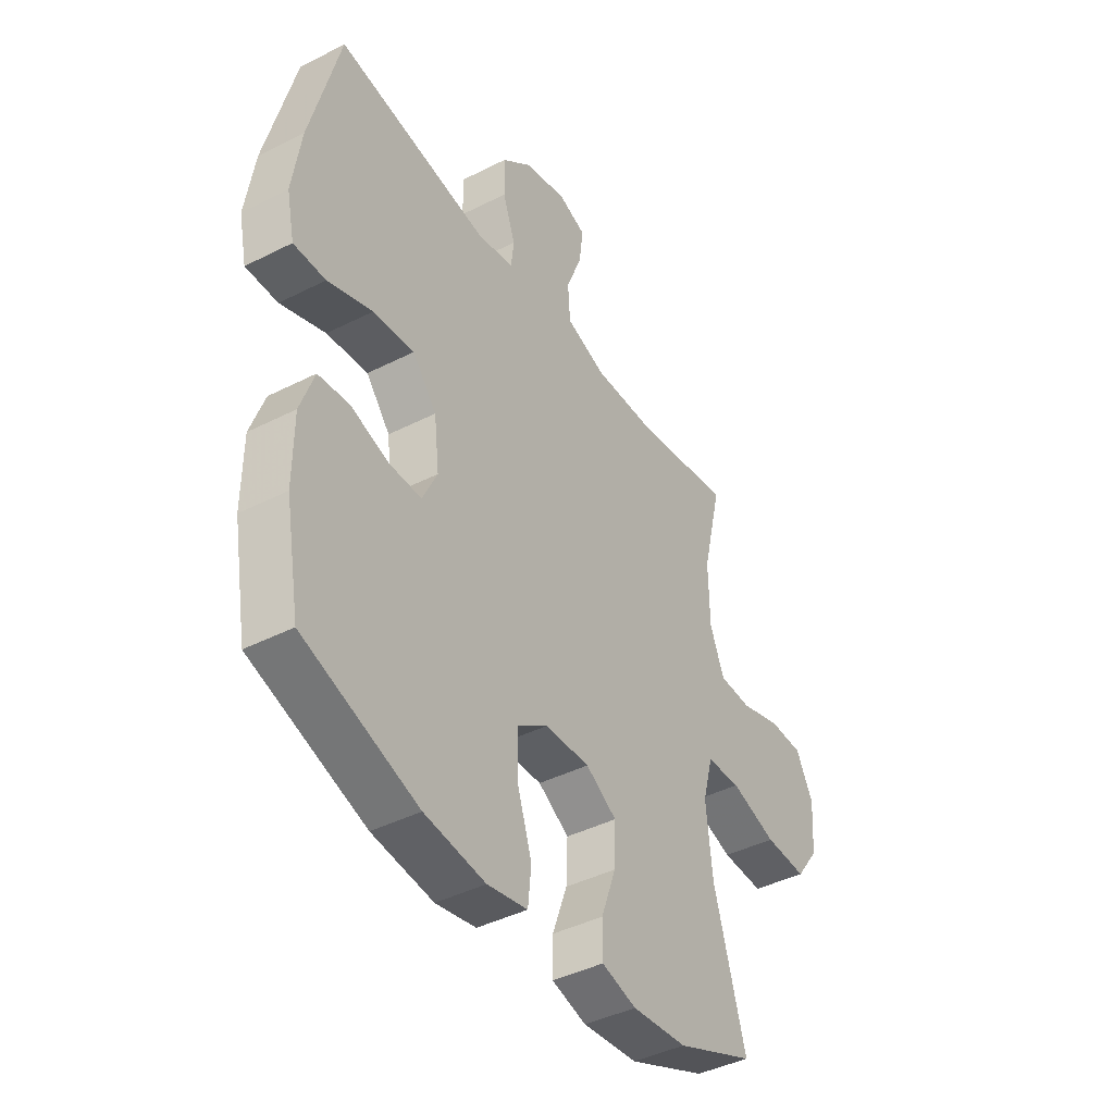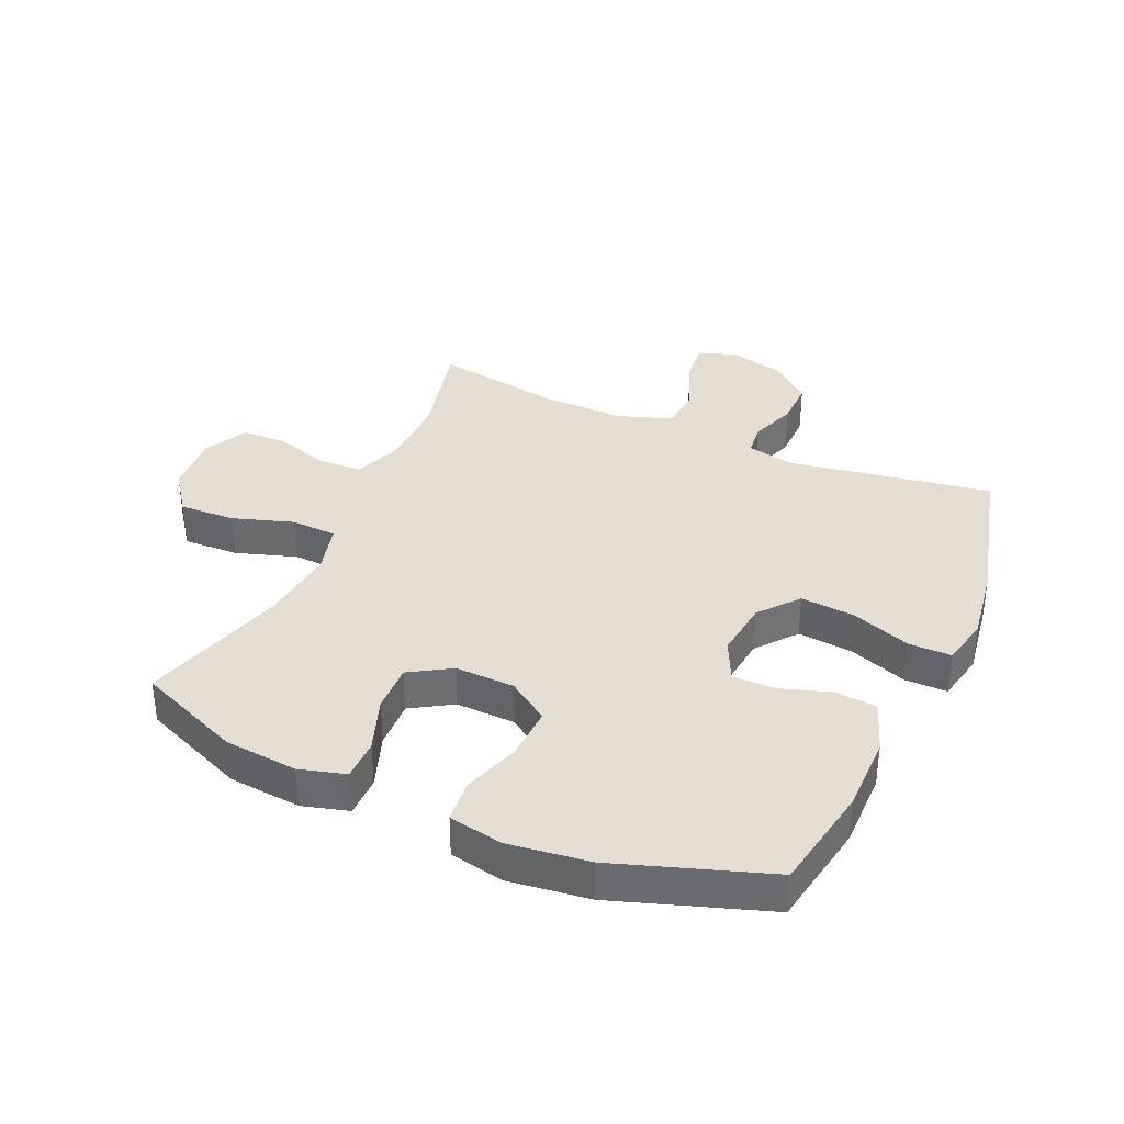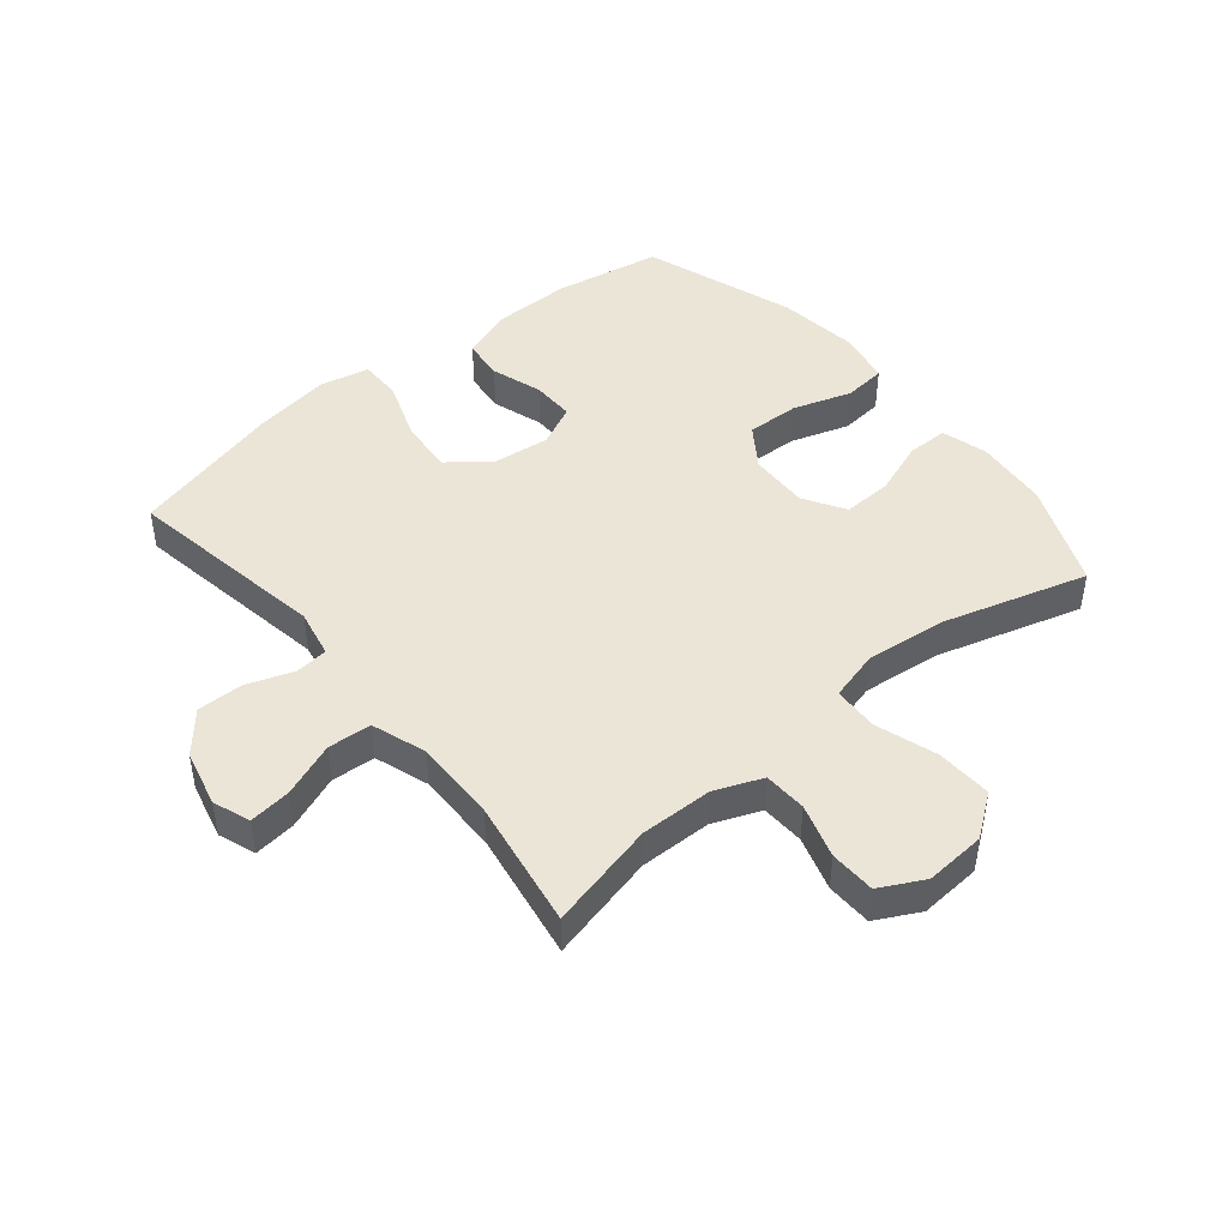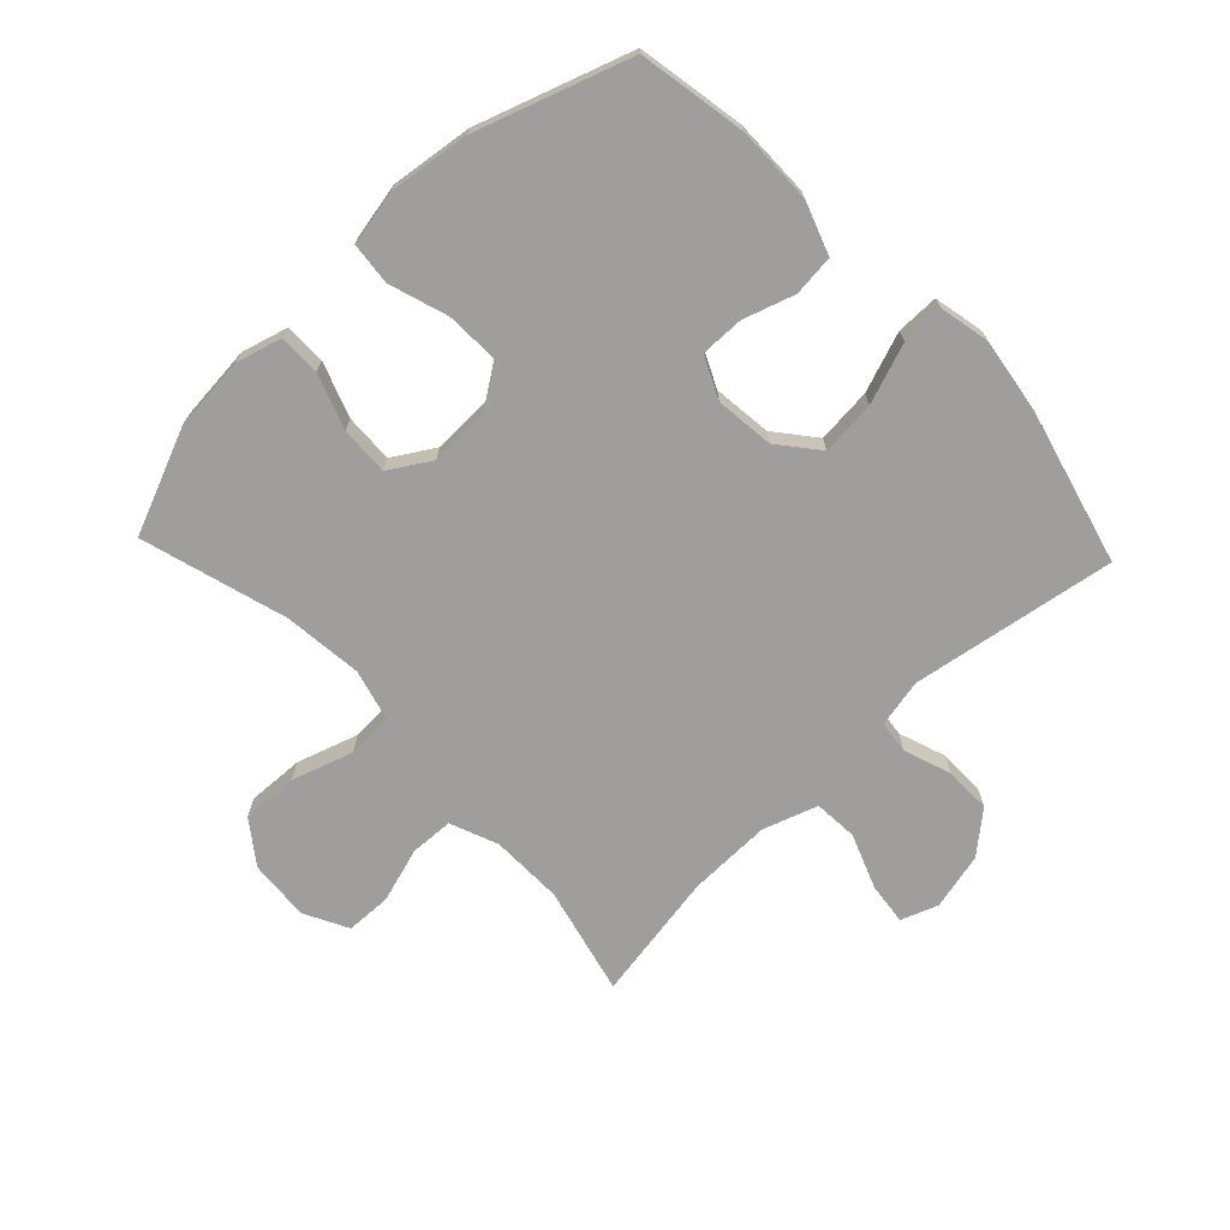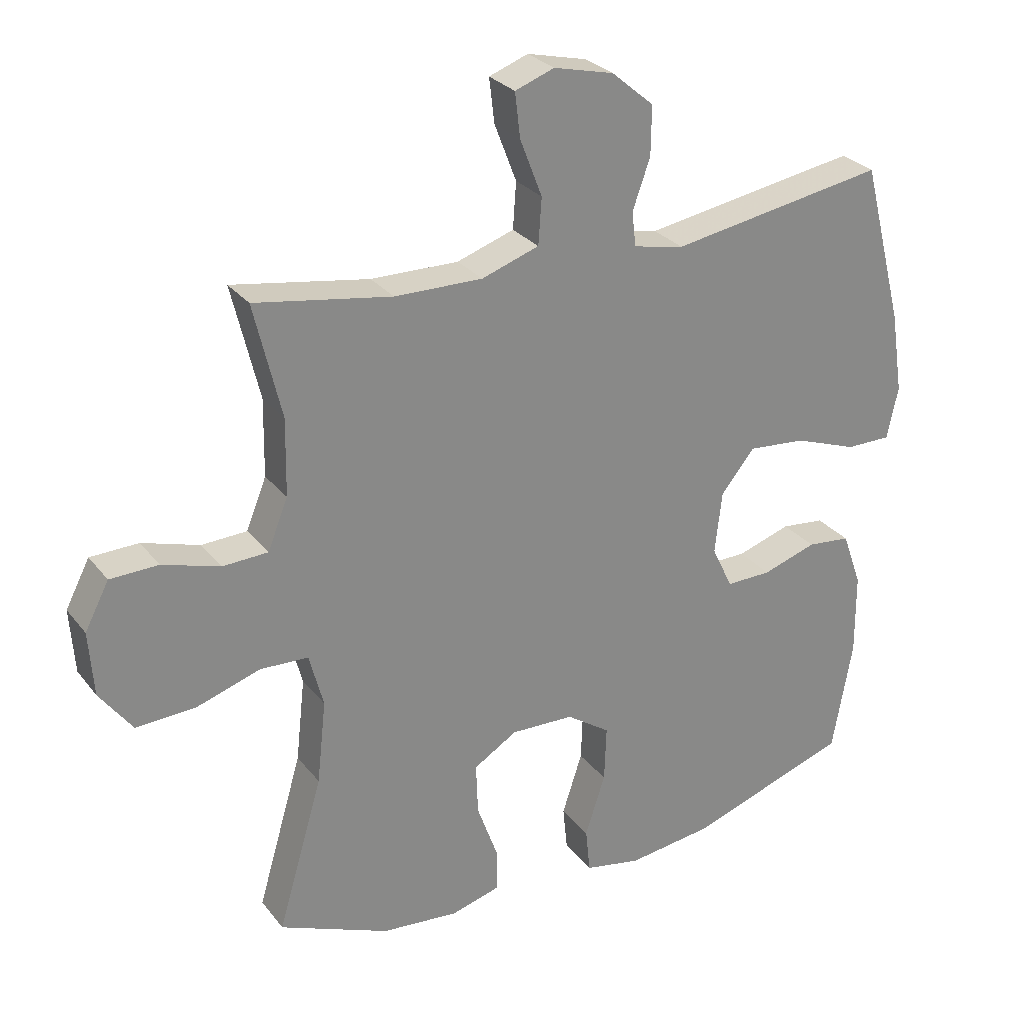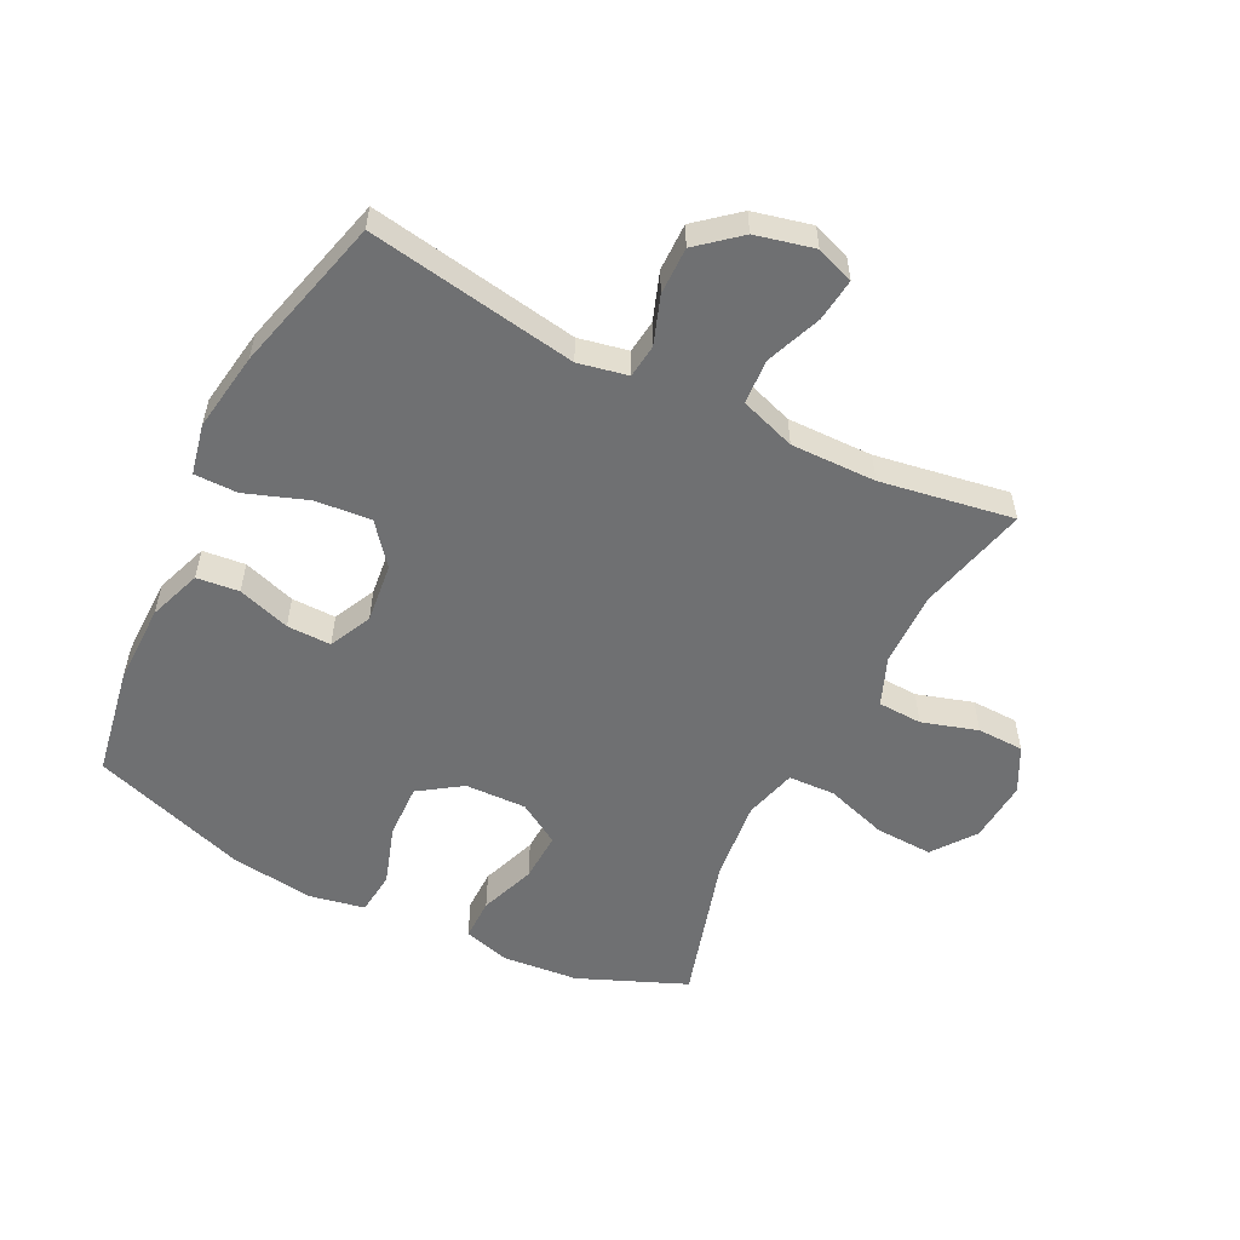
<metadata>
{"format":"obj","ext":"obj","renderer":"f3d","projection":"perspective","resolution":1024,"background":"white","views":[{"elev":-42.1,"azim":-58.6,"up":"+Z"},{"elev":36.0,"azim":-156.0,"up":"+Y"},{"elev":45.6,"azim":50.5,"up":"+Y"},{"elev":-70.9,"azim":-136.5,"up":"+Y"},{"elev":27.8,"azim":150.2,"up":"+Z"},{"elev":-54.9,"azim":-26.7,"up":"+Y"}]}
</metadata>
<code>
v -0.5 0.07 0.5
v -0.169 0.07 0.445
v -0.091 0.07 0.461
v -0.085 0.07 0.514
v -0.112 0.07 0.59
v -0.113 0.07 0.665
v -0.048 0.07 0.72
v 0.044 0.07 0.742
v 0.104 0.07 0.72
v 0.096 0.07 0.652
v 0.062 0.07 0.564
v 0.067 0.07 0.493
v 0.155 0.07 0.463
v 0.29 0.07 0.465
v 0.5 0.07 0.5
v 0.458 0.07 0.325
v 0.46 0.07 0.207
v 0.491 0.07 0.13
v 0.561 0.07 0.127
v 0.649 0.07 0.154
v 0.723 0.07 0.152
v 0.76 0.07 0.081
v 0.753 0.07 -0.018
v 0.703 0.07 -0.086
v 0.612 0.07 -0.082
v 0.513 0.07 -0.05
v 0.439 0.07 -0.053
v 0.417 0.07 -0.136
v 0.431 0.07 -0.264
v 0.5 0.07 -0.5
v 0.33 0.07 -0.571
v 0.211 0.07 -0.582
v 0.136 0.07 -0.561
v 0.136 0.07 -0.494
v 0.168 0.07 -0.405
v 0.171 0.07 -0.326
v 0.104 0.07 -0.285
v 0.007 0.07 -0.288
v -0.06 0.07 -0.334
v -0.057 0.07 -0.42
v -0.026 0.07 -0.515
v -0.033 0.07 -0.584
v -0.12 0.07 -0.601
v -0.252 0.07 -0.584
v -0.5 0.07 -0.5
v -0.531 0.07 -0.326
v -0.53 0.07 -0.199
v -0.5 0.07 -0.115
v -0.433 0.07 -0.108
v -0.35 0.07 -0.135
v -0.28 0.07 -0.136
v -0.248 0.07 -0.069
v -0.259 0.07 0.026
v -0.311 0.07 0.09
v -0.4 0.07 0.082
v -0.497 0.07 0.047
v -0.566 0.07 0.047
v -0.583 0.07 0.127
v -0.564 0.07 0.252
v -0.5 0 0.5
v -0.169 0 0.445
v -0.091 0 0.461
v -0.085 0 0.514
v -0.112 0 0.59
v -0.113 0 0.665
v -0.048 0 0.72
v 0.044 0 0.742
v 0.104 0 0.72
v 0.096 0 0.652
v 0.062 0 0.564
v 0.067 0 0.493
v 0.155 0 0.463
v 0.29 0 0.465
v 0.5 0 0.5
v 0.458 0 0.325
v 0.46 0 0.207
v 0.491 0 0.13
v 0.561 0 0.127
v 0.649 0 0.154
v 0.723 0 0.152
v 0.76 0 0.081
v 0.753 0 -0.018
v 0.703 0 -0.086
v 0.612 0 -0.082
v 0.513 0 -0.05
v 0.439 0 -0.053
v 0.417 0 -0.136
v 0.431 0 -0.264
v 0.5 0 -0.5
v 0.33 0 -0.571
v 0.211 0 -0.582
v 0.136 0 -0.561
v 0.136 0 -0.494
v 0.168 0 -0.405
v 0.171 0 -0.326
v 0.104 0 -0.285
v 0.007 0 -0.288
v -0.06 0 -0.334
v -0.057 0 -0.42
v -0.026 0 -0.515
v -0.033 0 -0.584
v -0.12 0 -0.601
v -0.252 0 -0.584
v -0.5 0 -0.5
v -0.531 0 -0.326
v -0.53 0 -0.199
v -0.5 0 -0.115
v -0.433 0 -0.108
v -0.35 0 -0.135
v -0.28 0 -0.136
v -0.248 0 -0.069
v -0.259 0 0.026
v -0.311 0 0.09
v -0.4 0 0.082
v -0.497 0 0.047
v -0.566 0 0.047
v -0.583 0 0.127
v -0.564 0 0.252
f 59 1 2
f 58 59 2
f 57 58 2
f 56 57 2
f 55 56 2
f 54 55 2 3
f 53 54 3
f 52 53 3
f 48 49 50
f 47 48 50
f 46 47 50
f 45 46 50
f 44 45 50
f 43 44 50
f 42 43 50
f 41 42 50
f 40 41 50
f 39 40 50 51
f 38 39 51 52
f 33 34 35
f 32 33 35
f 31 32 35
f 30 31 35
f 29 30 35
f 28 29 35 36
f 27 28 36 37
f 24 25 26
f 23 24 26
f 22 23 26
f 21 22 26
f 20 21 26
f 19 20 26
f 18 19 26 27
f 38 52 3
f 37 38 3
f 27 37 3
f 18 27 3
f 17 18 3
f 9 10 11
f 8 9 11
f 7 8 11
f 6 7 11
f 5 6 11
f 4 5 11
f 4 11 12
f 4 12 13
f 3 4 13
f 17 3 13
f 16 17 13
f 16 13 14
f 14 15 16
f 61 60 118
f 61 118 117
f 61 117 116
f 61 116 115
f 61 115 114
f 62 61 114 113
f 62 113 112
f 62 112 111
f 109 108 107
f 109 107 106
f 109 106 105
f 109 105 104
f 109 104 103
f 109 103 102
f 109 102 101
f 109 101 100
f 109 100 99
f 110 109 99 98
f 111 110 98 97
f 94 93 92
f 94 92 91
f 94 91 90
f 94 90 89
f 94 89 88
f 95 94 88 87
f 96 95 87 86
f 85 84 83
f 85 83 82
f 85 82 81
f 85 81 80
f 85 80 79
f 85 79 78
f 86 85 78 77
f 62 111 97
f 62 97 96
f 62 96 86
f 62 86 77
f 62 77 76
f 70 69 68
f 70 68 67
f 70 67 66
f 70 66 65
f 70 65 64
f 70 64 63
f 71 70 63
f 72 71 63
f 72 63 62
f 72 62 76
f 72 76 75
f 73 72 75
f 75 74 73
f 1 60 61 2
f 2 61 62 3
f 3 62 63 4
f 4 63 64 5
f 5 64 65 6
f 6 65 66 7
f 7 66 67 8
f 8 67 68 9
f 9 68 69 10
f 10 69 70 11
f 11 70 71 12
f 12 71 72 13
f 13 72 73 14
f 14 73 74 15
f 15 74 75 16
f 16 75 76 17
f 17 76 77 18
f 18 77 78 19
f 19 78 79 20
f 20 79 80 21
f 21 80 81 22
f 22 81 82 23
f 23 82 83 24
f 24 83 84 25
f 25 84 85 26
f 26 85 86 27
f 27 86 87 28
f 28 87 88 29
f 29 88 89 30
f 30 89 90 31
f 31 90 91 32
f 32 91 92 33
f 33 92 93 34
f 34 93 94 35
f 35 94 95 36
f 36 95 96 37
f 37 96 97 38
f 38 97 98 39
f 39 98 99 40
f 40 99 100 41
f 41 100 101 42
f 42 101 102 43
f 43 102 103 44
f 44 103 104 45
f 45 104 105 46
f 46 105 106 47
f 47 106 107 48
f 48 107 108 49
f 49 108 109 50
f 50 109 110 51
f 51 110 111 52
f 52 111 112 53
f 53 112 113 54
f 54 113 114 55
f 55 114 115 56
f 56 115 116 57
f 57 116 117 58
f 58 117 118 59
f 59 118 60 1

</code>
